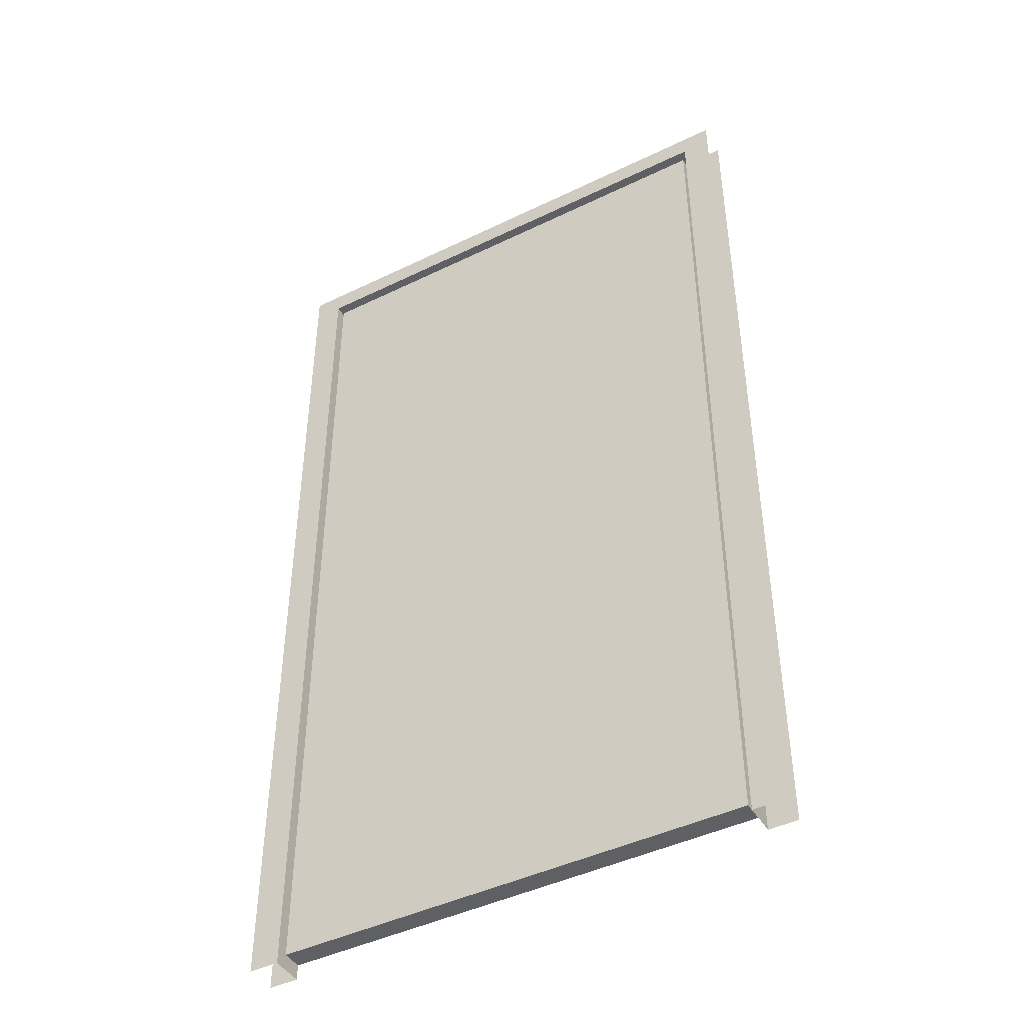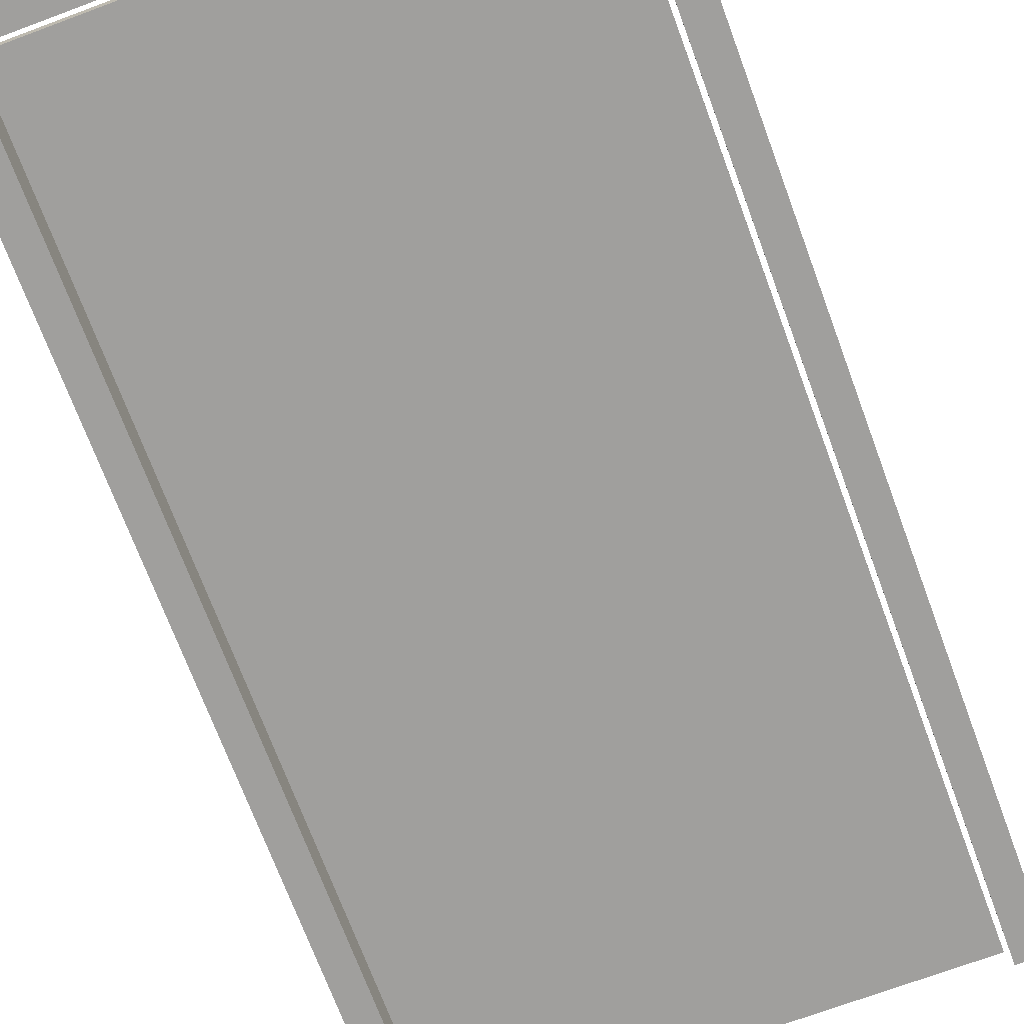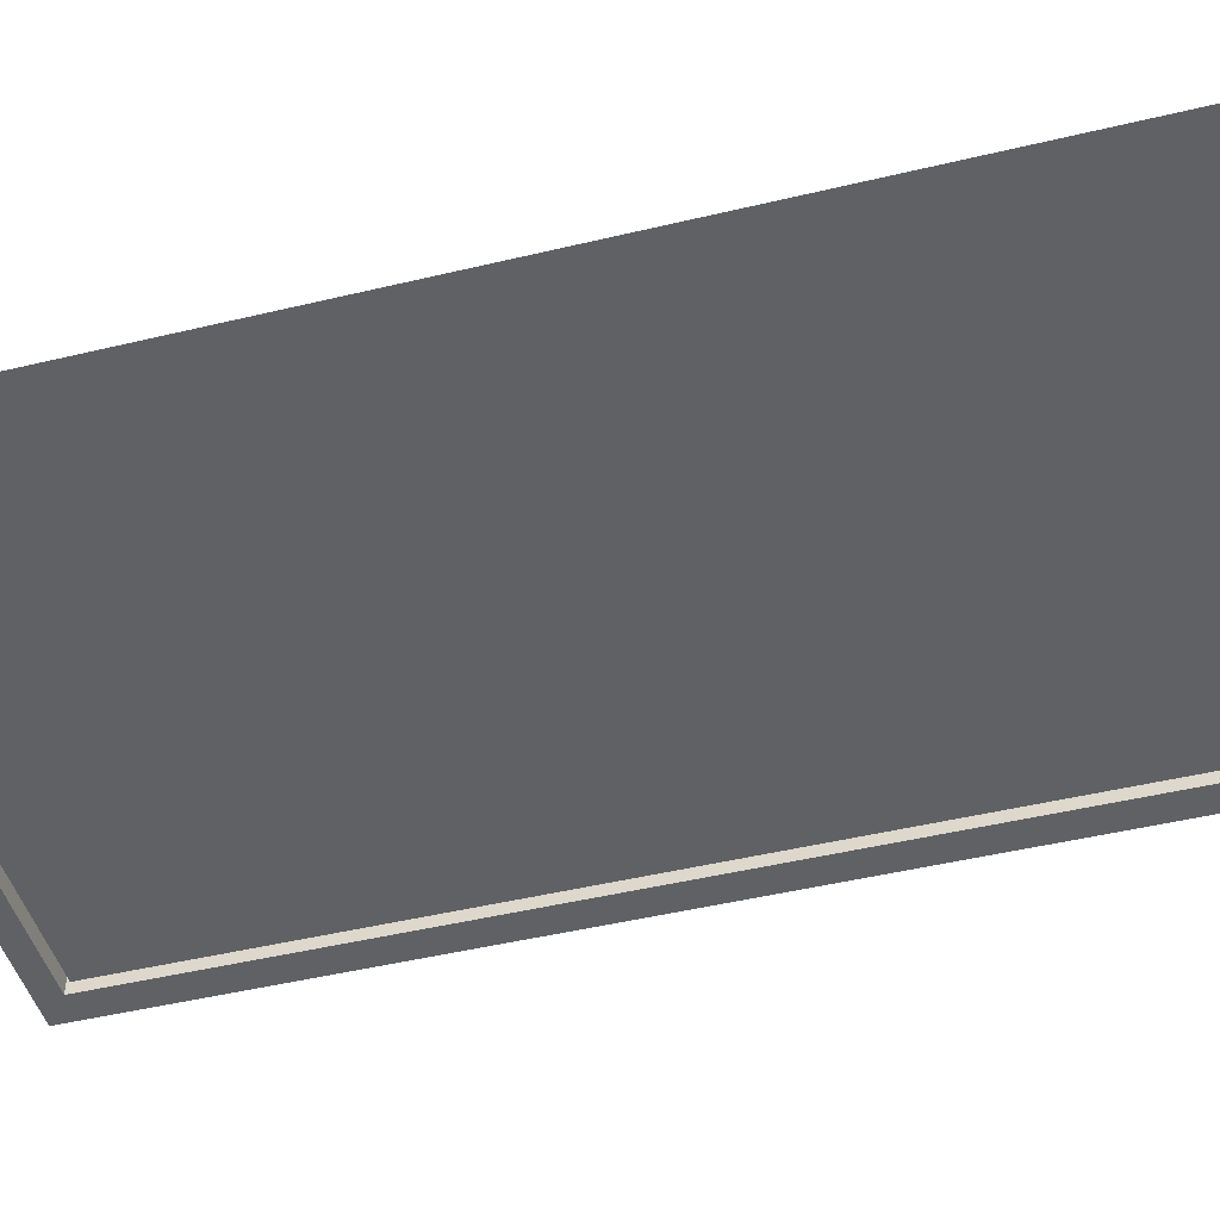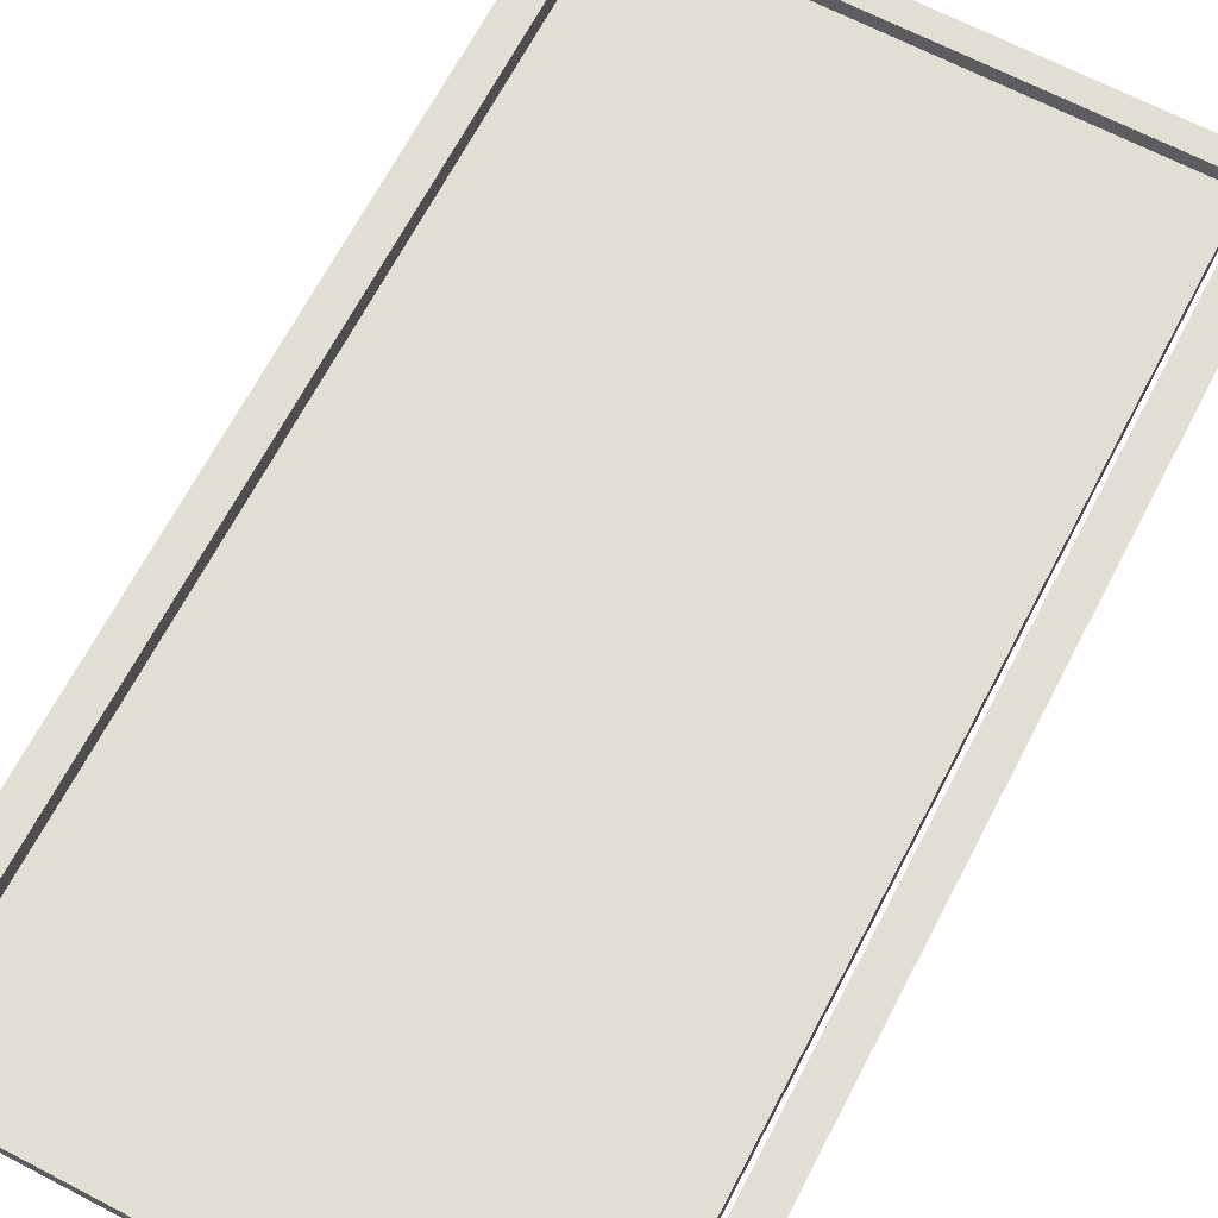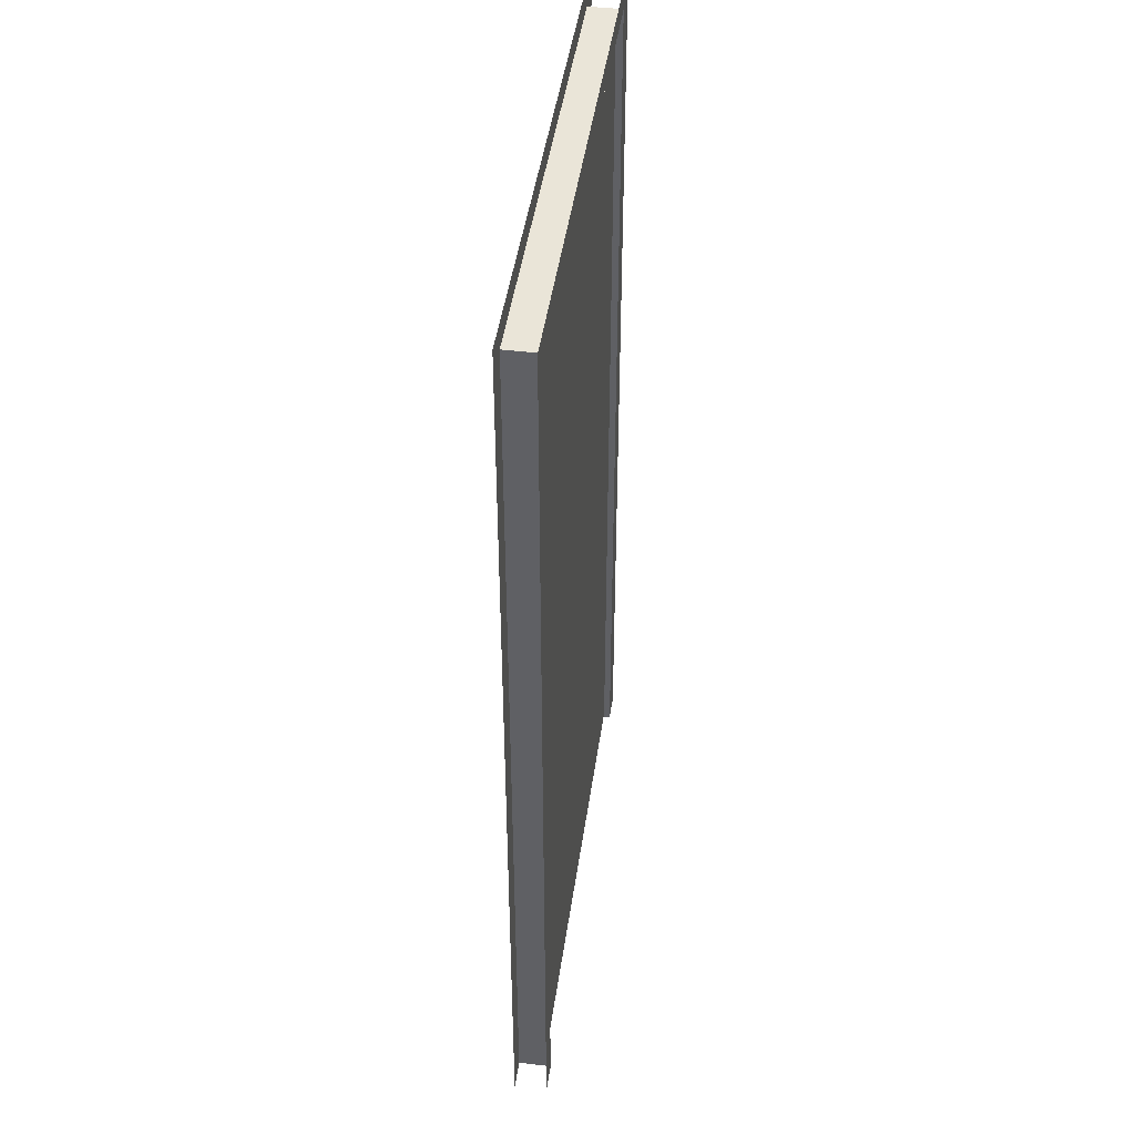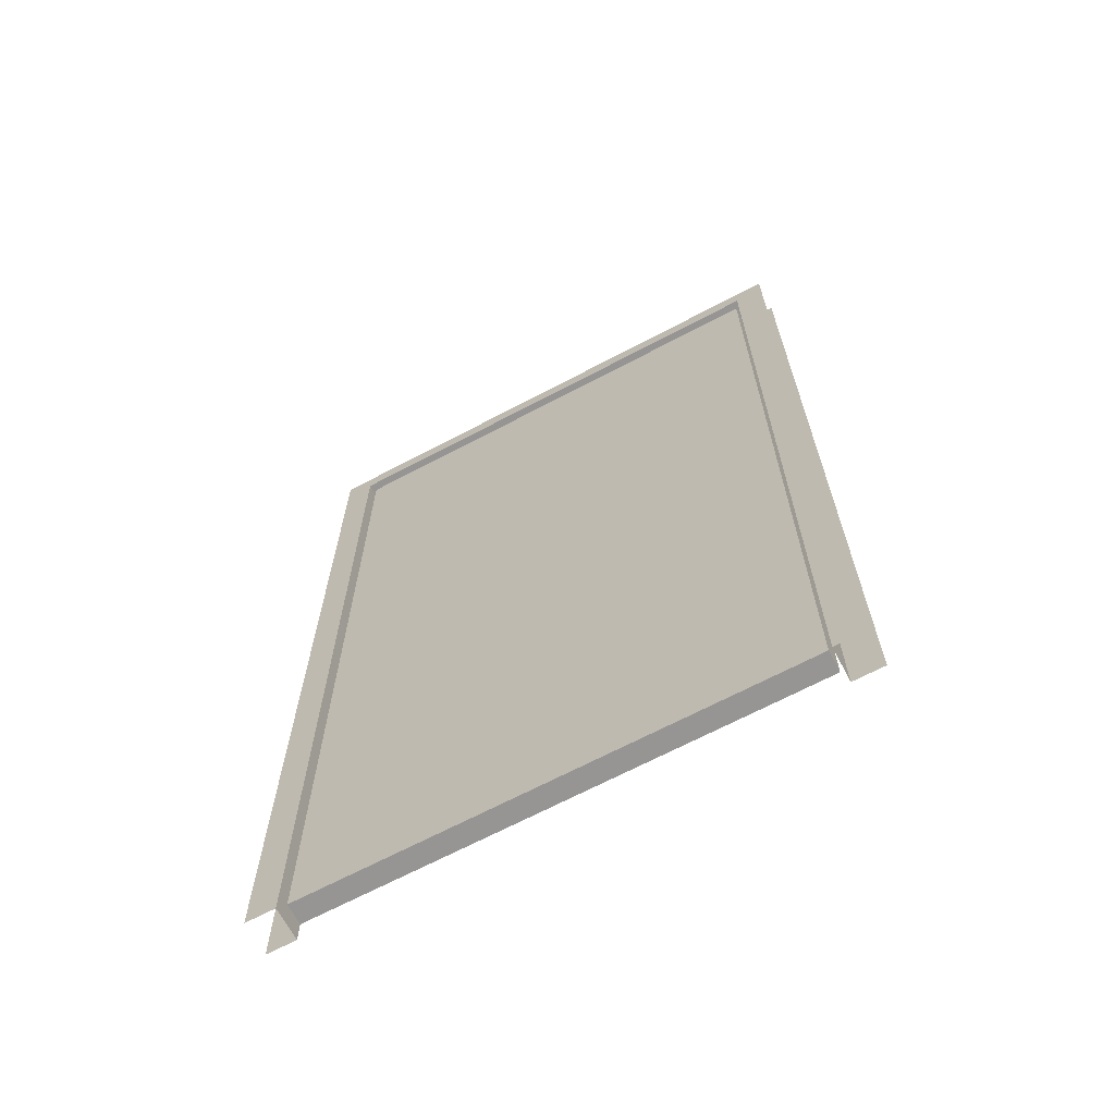
<metadata>
{"format":"obj","ext":"obj","renderer":"f3d","projection":"perspective","resolution":1024,"background":"white","views":[{"elev":-44.6,"azim":29.5,"up":"+Y"},{"elev":-71.4,"azim":-159.6,"up":"+Z"},{"elev":-46.3,"azim":-74.6,"up":"+Z"},{"elev":67.2,"azim":27.6,"up":"+Z"},{"elev":44.8,"azim":98.0,"up":"+Y"},{"elev":-67.6,"azim":-152.1,"up":"+Y"}]}
</metadata>
<code>
v  10.93 0.1447 0.1682
v  10.93 40.06 0.1682
v  9.733 39.12 0.1682
v  9.733 0.1447 0.1682
v  9.733 39.12 -1.183
v  9.733 0.1447 -1.183
v  10.93 40.06 -1.183
v  10.93 0.1447 -1.183
v  -10.16 39.12 0.1682
v  -11.4 40.06 0.1682
v  -11.4 0.1447 0.1682
v  -10.16 0.1447 0.1682
v  -10.16 0.1447 -1.183
v  -10.16 39.12 -1.183
v  -11.4 0.1447 -1.183
v  -11.4 40.06 -1.183
o InteriorDoorProfile
g InteriorDoorProfile
f 1 2 3
f 3 4 1
f 3 5 6
f 6 4 3
f 5 7 8
f 8 6 5
f 9 10 11
f 11 12 9
f 9 12 13
f 13 14 9
f 14 13 15
f 15 16 14
f 9 3 2
f 2 10 9
f 14 5 3
f 3 9 14
f 16 7 5
f 5 14 16
v  -9.976 0.5787 -0.9316
v  9.509 0.5787 -0.9316
v  9.509 0.5787 -0.0827
v  -9.976 0.5787 -0.0827
v  9.509 38.88 -0.9316
v  -9.976 38.88 -0.9316
v  -9.976 38.88 -0.0827
v  9.509 38.88 -0.0827
o InteriorDoor
g InteriorDoor
f 17 18 19
f 19 20 17
f 21 22 23
f 23 24 21
f 19 24 23
f 23 20 19
f 24 19 18
f 18 21 24
f 22 21 18
f 18 17 22
f 17 20 23
f 23 22 17

</code>
